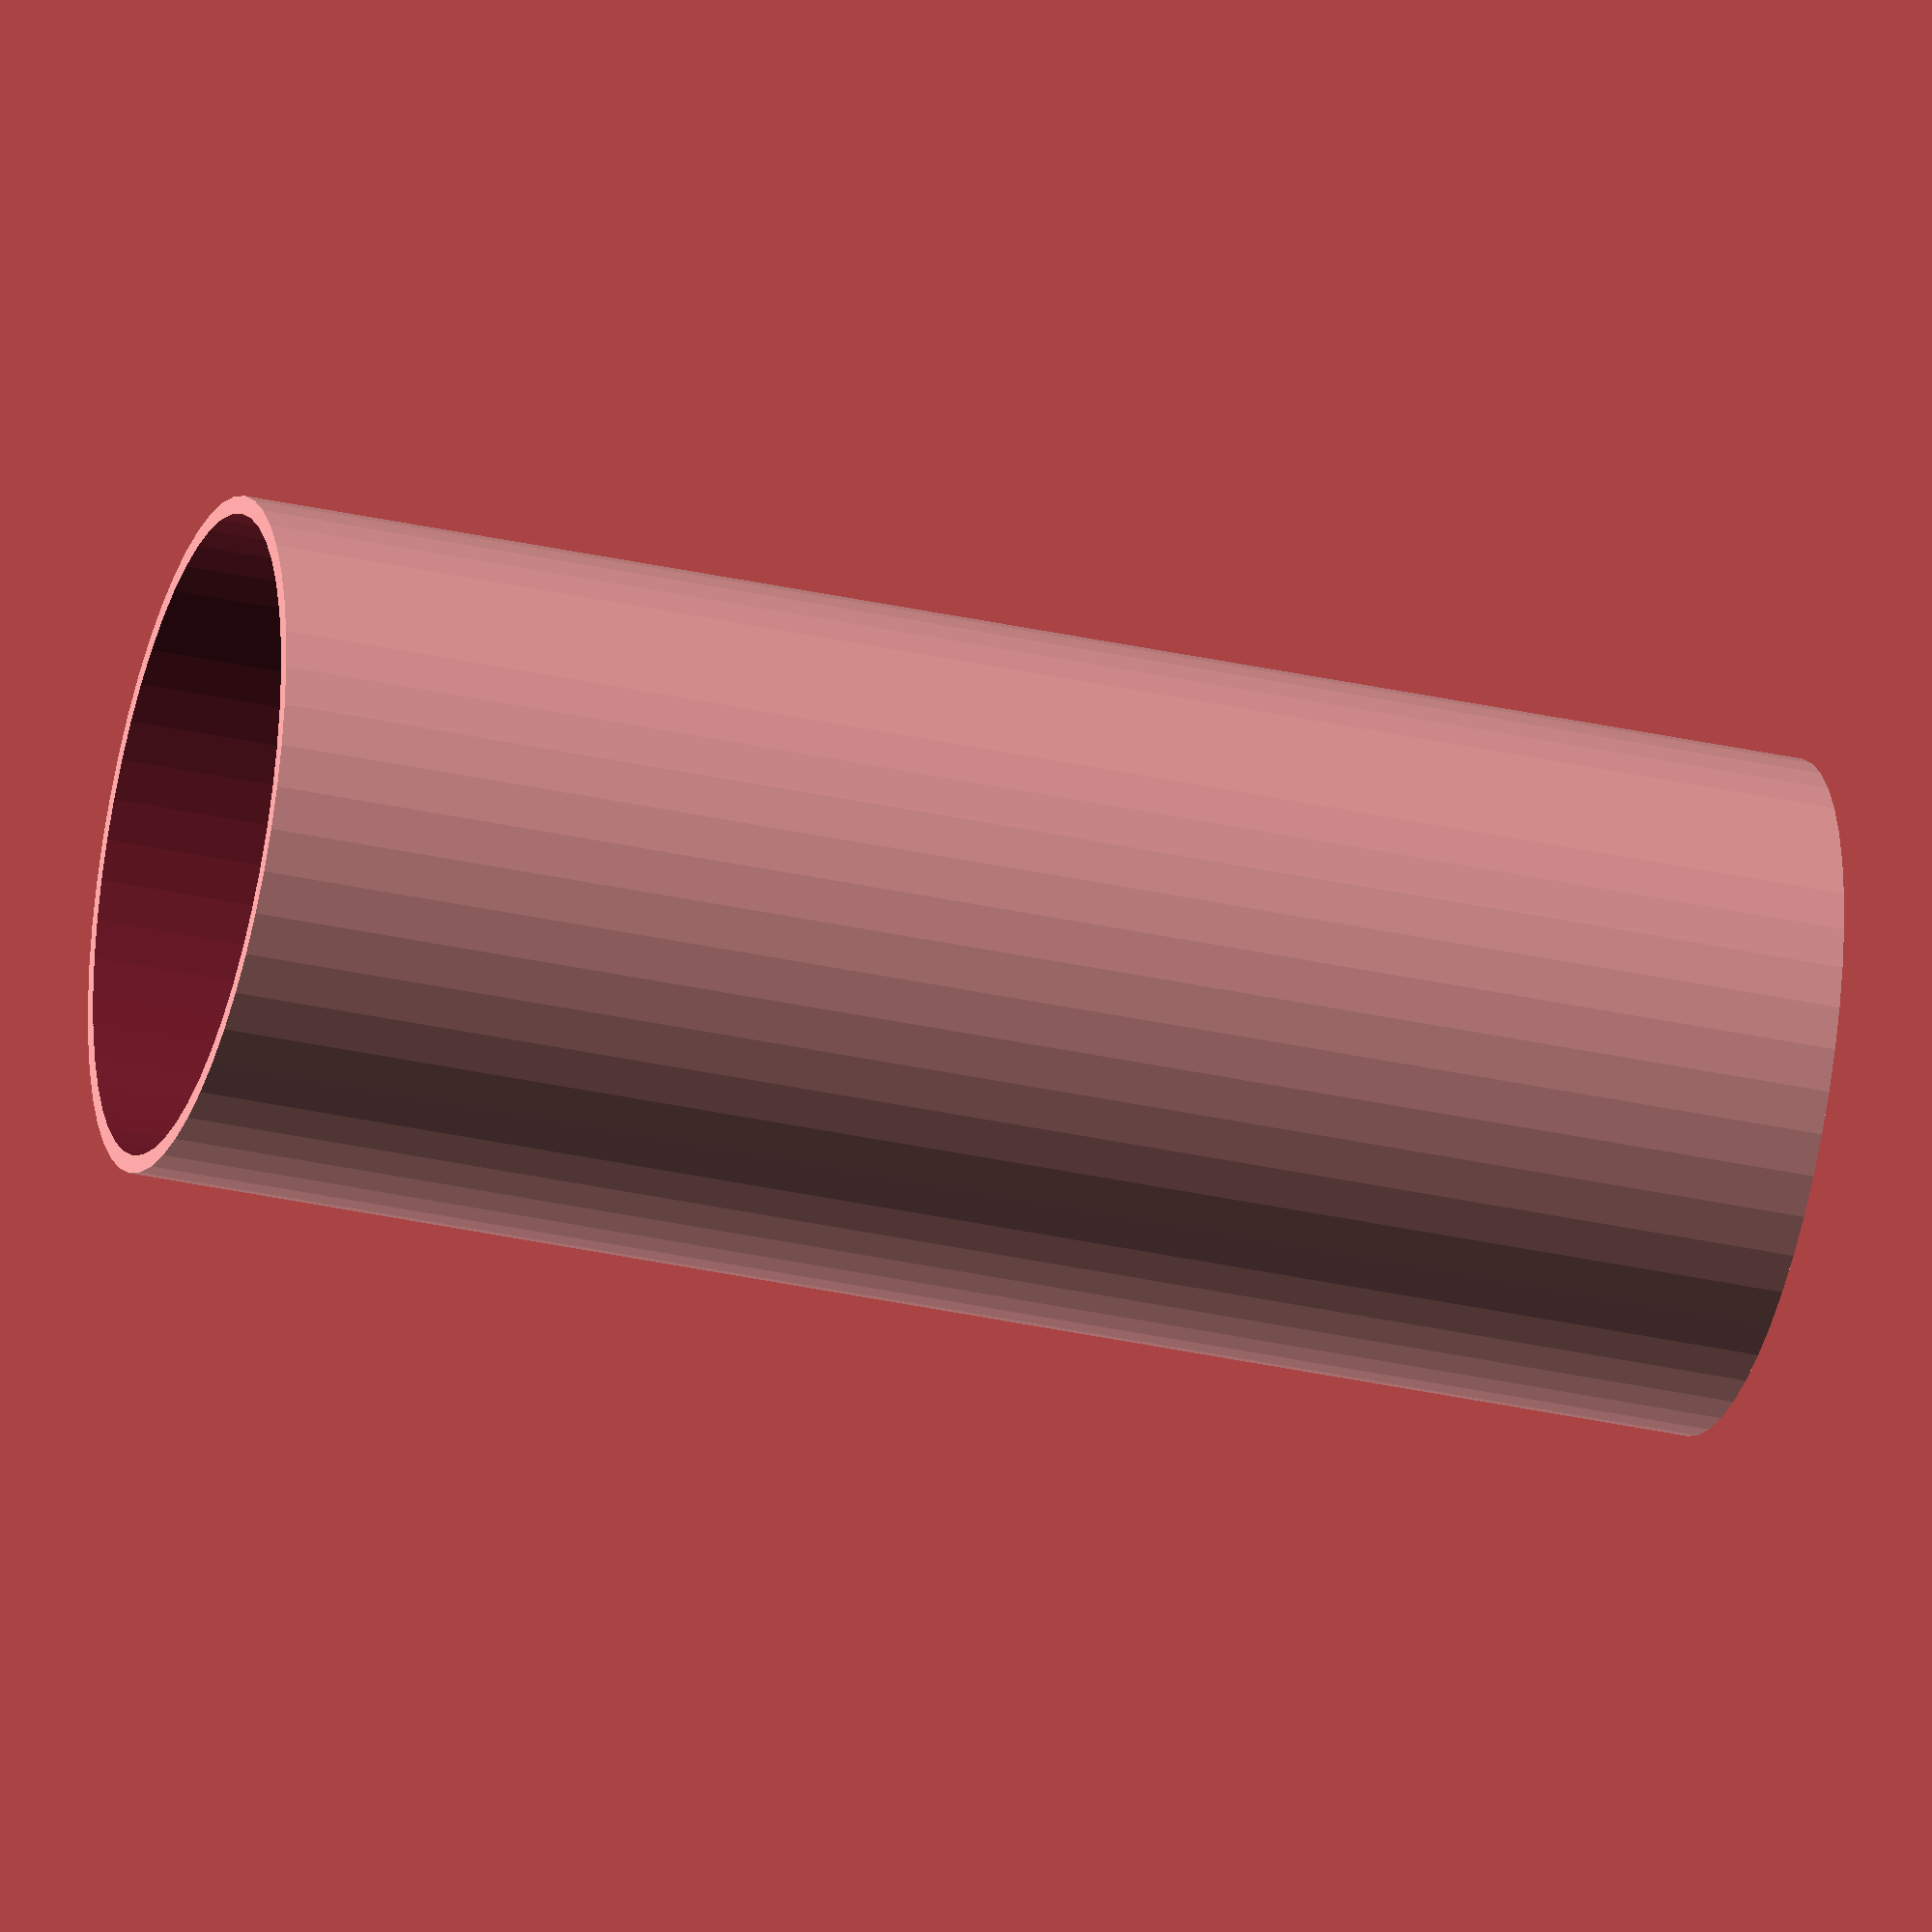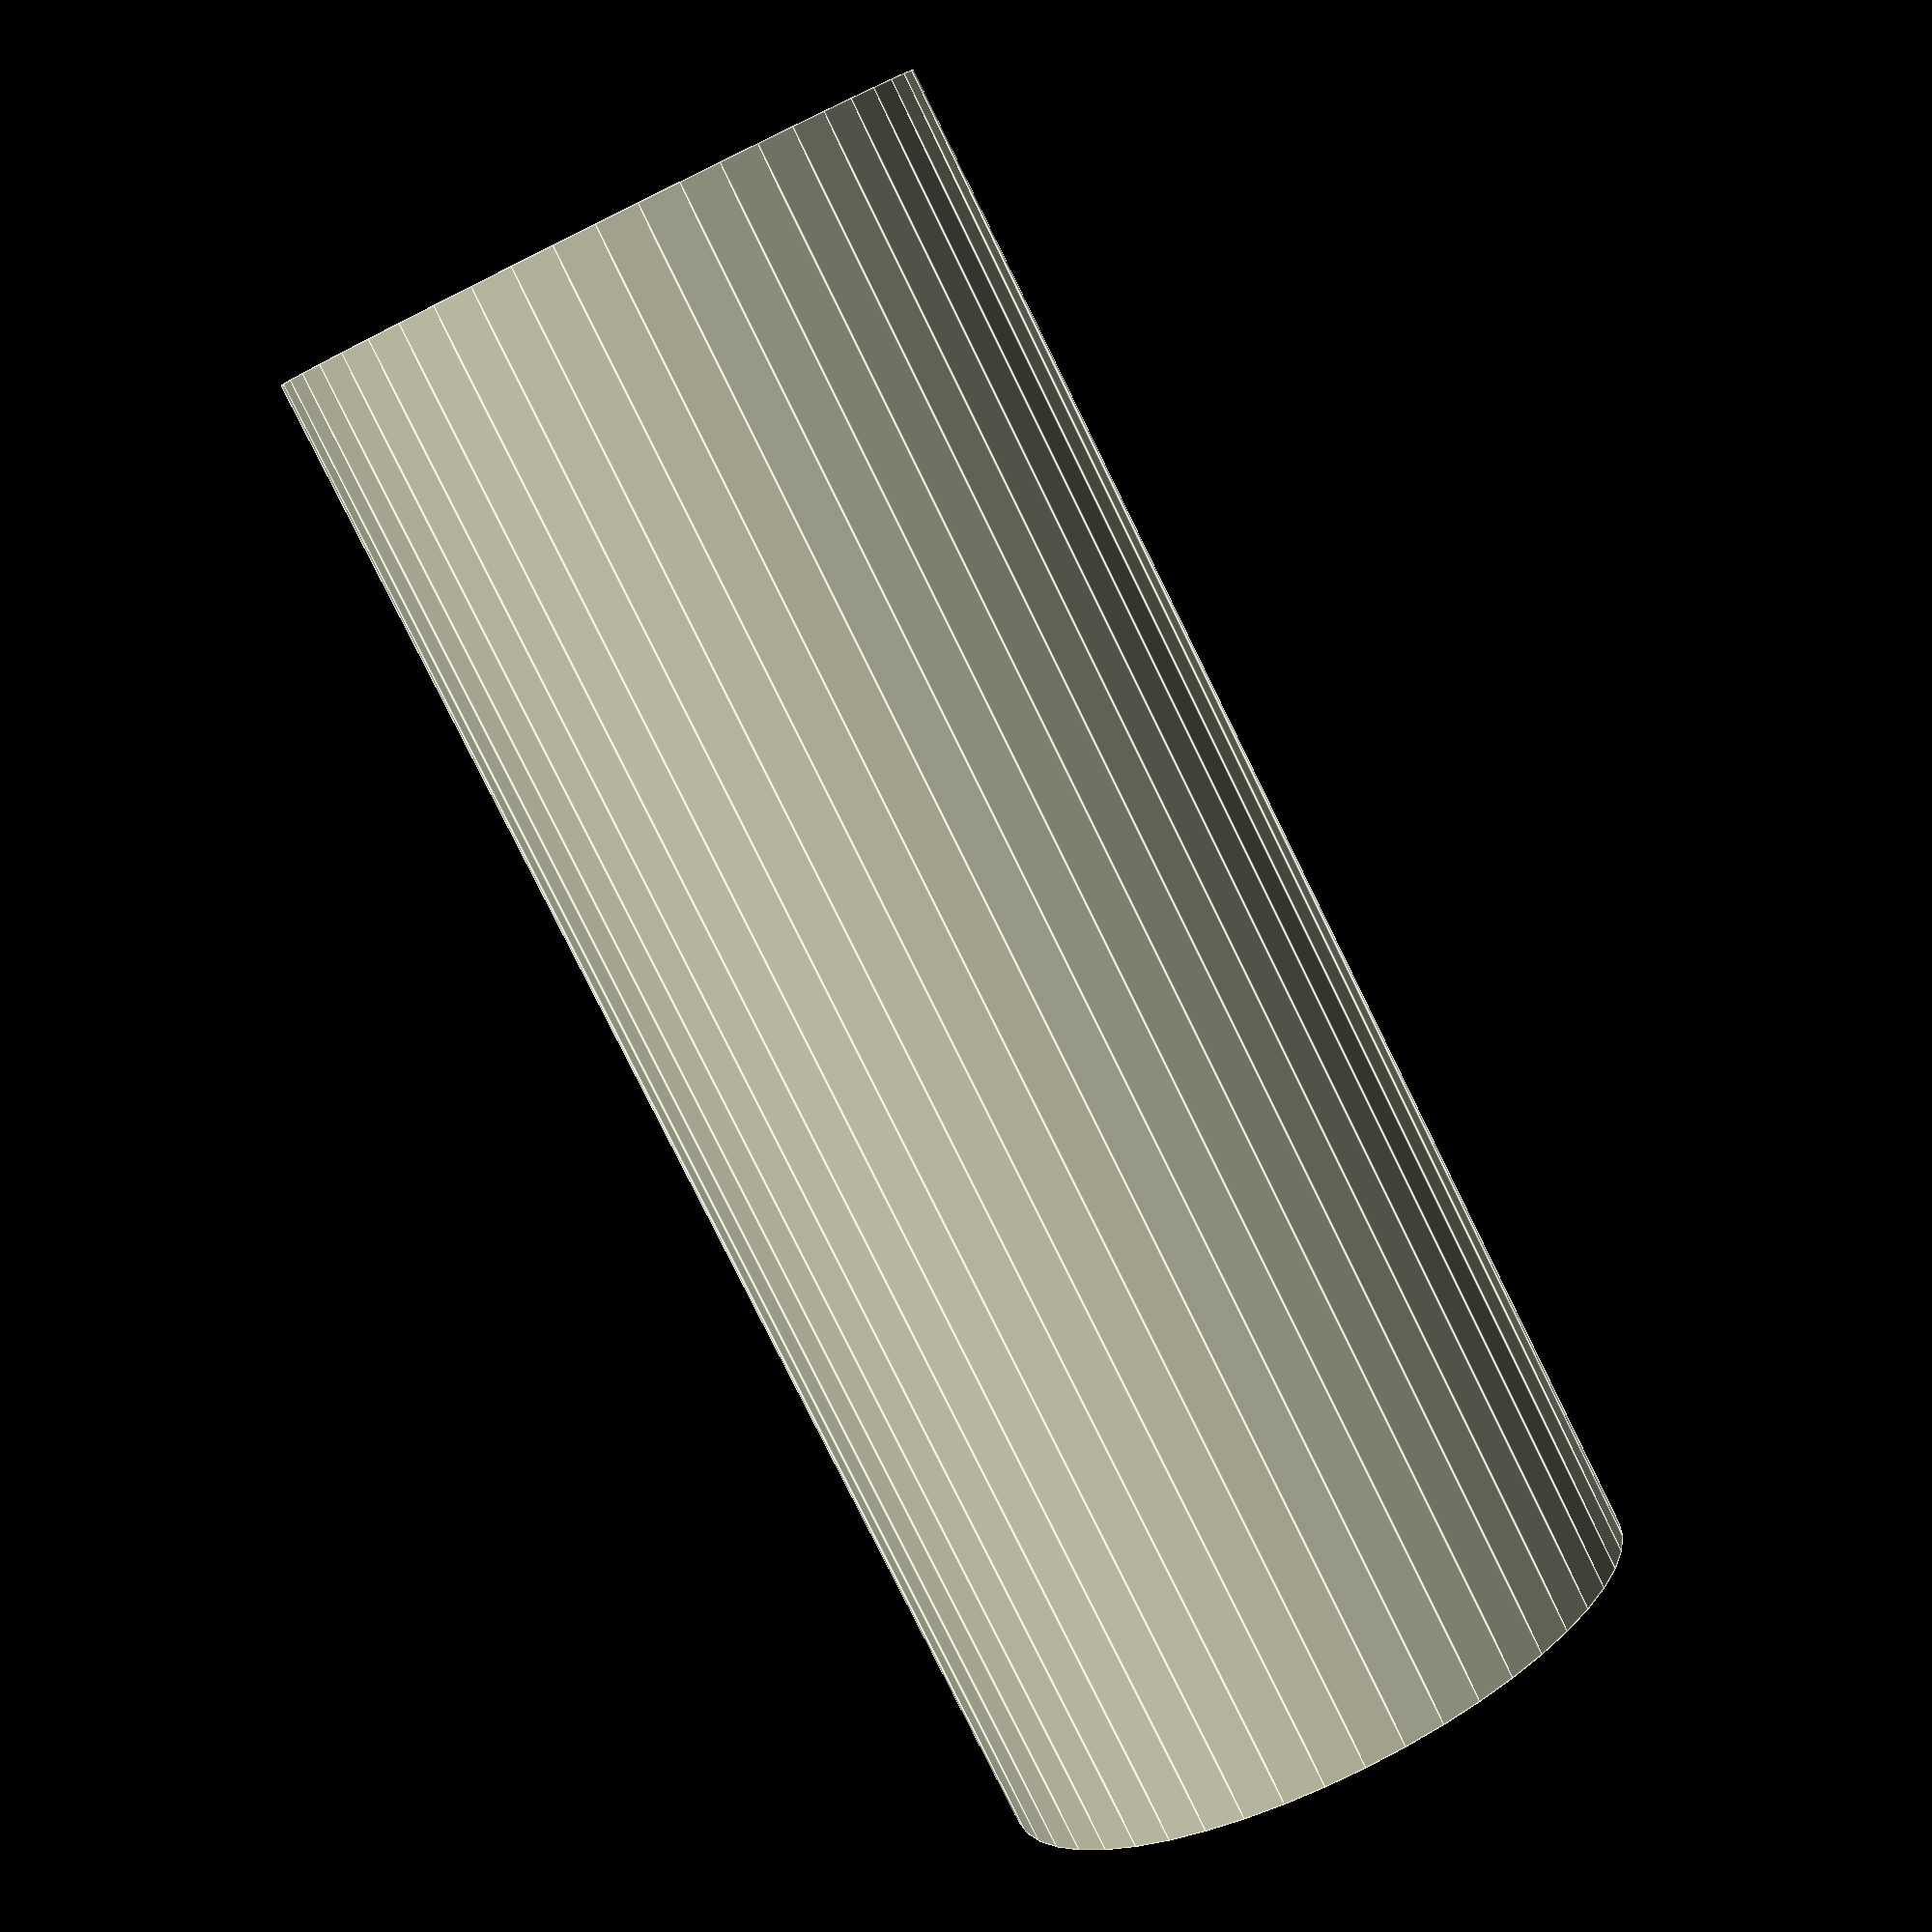
<openscad>
$fn = 50;


difference() {
	union() {
		translate(v = [0, 0, -22.5000000000]) {
			cylinder(h = 45, r = 9.5000000000);
		}
	}
	union() {
		translate(v = [0, 0, -100.0000000000]) {
			cylinder(h = 200, r = 9);
		}
	}
}
</openscad>
<views>
elev=214.0 azim=32.9 roll=286.8 proj=o view=wireframe
elev=260.0 azim=245.6 roll=333.8 proj=p view=edges
</views>
